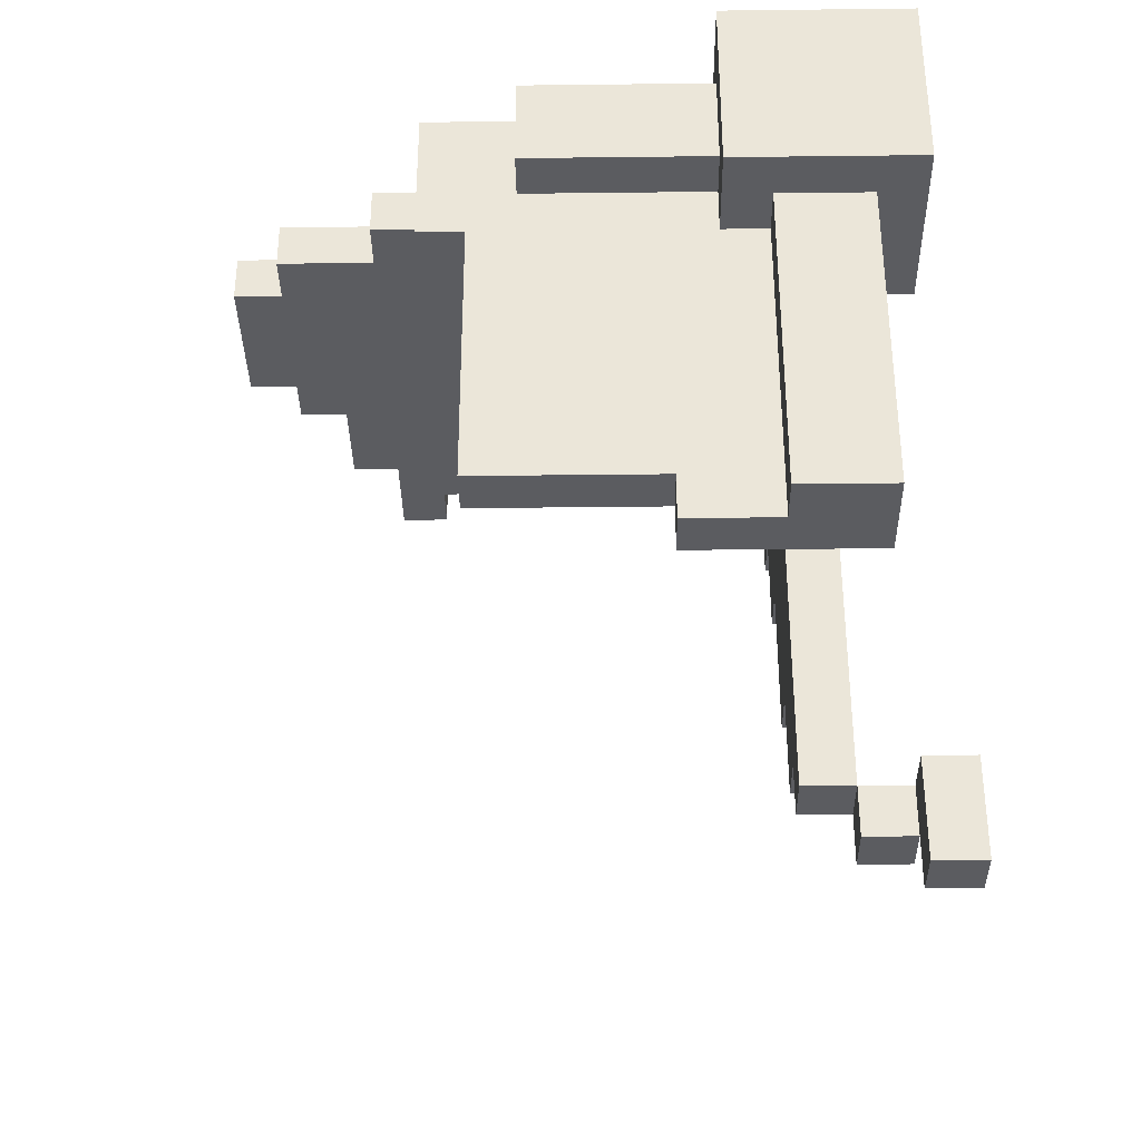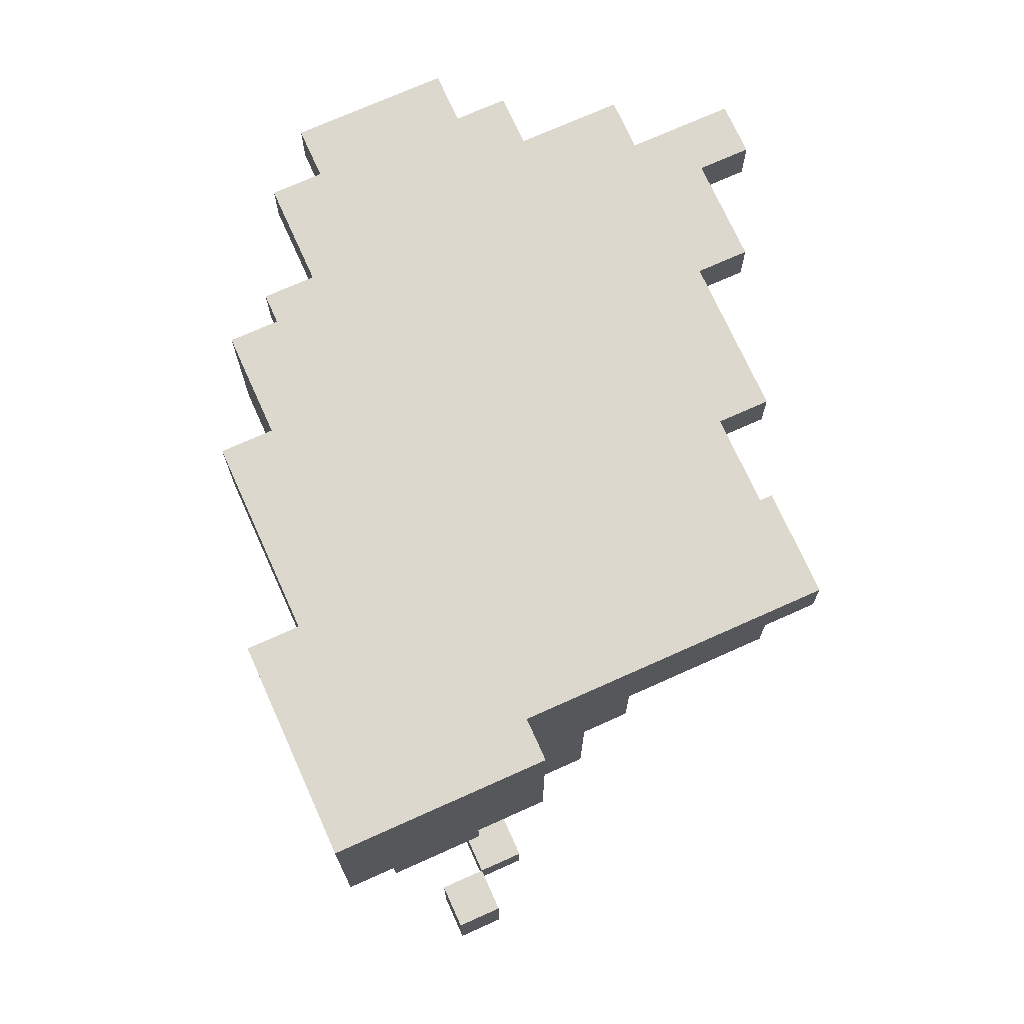
<metadata>
{"format":"obj","ext":"obj","renderer":"f3d","projection":"perspective","resolution":1024,"background":"white","views":[{"elev":-34.8,"azim":0.9,"up":"+Y"},{"elev":72.4,"azim":65.8,"up":"+Y"}]}
</metadata>
<code>
g breakobject-2
v -0.4 0.7 0.5
v -0.4 0.7 0.2
v -0.4 0.8 0.5
v -0.4 0.8 0.2
v -0.3 0.7 0.6
v -0.3 0.7 0.5
v -0.3 0.7 0.2
v -0.3 0.7 0.1
v -0.3 0.8 0.6
v -0.3 0.8 0.5
v -0.3 0.8 0.2
v -0.3 0.8 0.1
v -0.2 0.7 0.1
v -0.2 0.7 -0.1
v -0.2 0.8 0.1
v -0.2 0.8 -0.1
v -0.1 0.7 0.7
v -0.1 0.7 0.6
v -0.1 0.7 -0.1
v -0.1 0.7 -0.3
v -0.1 0.8 0.7
v -0.1 0.8 0.6
v -0.1 0.8 -0.1
v -0.1 0.8 -0.3
v 0 0.6 0.8
v 0 0.6 0.7
v 0 0.7 0.8
v 0 0.7 0.7
v 0 0.8 0.8
v 0 0.8 0.7
v 0 0.9 0.8
v 0 0.9 0.7
v 0.1 0 0.8
v 0.1 0 0.7
v 0.1 0.6 0.8
v 0.1 0.6 0.7
v 0.2 0.7 0.9
v 0.2 0.7 0.8
v 0.2 0.9 0.9
v 0.2 0.9 0.8
v 0.5 -0.1 0.8
v 0.5 -0.1 0.7
v 0.5 0 0.8
v 0.5 0 0.7
v 0.6 0.6 1
v 0.6 0.6 0.8
v 0.6 0.6 0.7
v 0.6 0.6 0.6
v 0.6 0.7 0.9
v 0.6 0.7 0.8
v 0.6 0.7 0.7
v 0.6 0.7 0.6
v 0.6 0.8 0.7
v 0.6 0.8 0.6
v 0.6 0.9 0.9
v 0.6 0.9 0.8
v 0.6 0.9 0.7
v 0.6 1 1
v 0.6 1 0.6
v 0.7 -0.6 0.7
v 0.7 -0.6 0.6
v 0.7 -0.5 0.6
v 0.7 -0.5 0.5
v 0.7 -0.3 0.5
v 0.7 -0.3 0.4
v 0.7 -0.1 0.9
v 0.7 -0.1 0.8
v 0.7 -0.1 0.7
v 0.7 0 0.4
v 0.7 0 0.3
v 0.7 0.1 0.9
v 0.7 0.1 0.8
v 0.7 0.2 0.3
v 0.7 0.2 0.2
v 0.7 0.5 0.2
v 0.7 0.5 0.1
v 0.7 0.6 0.9
v 0.7 0.6 0.8
v 0.7 0.6 0.7
v 0.7 0.6 0.6
v 0.7 0.7 0.6
v 0.7 0.7 0.1
v 0.7 0.8 0.6
v 0.7 0.8 -0
v 0.7 0.9 0.6
v 0.7 0.9 -0
v 0.8 -0.7 0.7
v 0.8 -0.7 0.6
v 0.8 -0.6 0.7
v 0.8 -0.6 0.6
v 0.9 -0.8 0.8
v 0.9 -0.8 0.7
v 0.9 -0.7 0.8
v 0.9 -0.7 0.7
v 0.9 -0.6 0.8
v 0.9 -0.6 0.7
v 0.9 0.6 0.9
v 0.9 0.6 0.8
v 0.9 0.6 0.7
v 0.9 0.7 0.9
v 0.9 0.7 0.7
v 0.9 0.7 0.6
v 0.9 0.9 0.9
v 0.9 0.9 0.7
v 0.9 0.9 0.6
v 0 0.7 -0.2
v 0 0.7 -0.3
v 0 0.8 -0.2
v 0 0.8 -0.3
v 0.2 0.7 -0.1
v 0.2 0.7 -0.2
v 0.2 0.8 -0.1
v 0.2 0.8 -0.2
v 0.5 0.7 -0
v 0.5 0.7 -0.1
v 0.5 0.8 -0
v 0.5 0.8 -0.1
v 0.6 0.7 0.9
v 0.6 0.7 0.7
v 0.6 0.8 0.8
v 0.6 0.8 0.7
v 0.6 0.9 0.9
v 0.6 0.9 0.8
v 0.6 0.9 0.7
v 0.7 0.6 0.9
v 0.7 0.6 0.7
v 0.7 0.7 0.9
v 0.7 0.7 0.7
v 0.7 0.7 0.6
v 0.7 0.8 0.6
v 0.7 0.9 0.7
v 0.7 0.9 0.6
v 0.8 -0.6 0.7
v 0.8 -0.6 0.6
v 0.8 -0.5 0.6
v 0.8 -0.5 0.5
v 0.8 -0.3 0.5
v 0.8 -0.3 0.4
v 0.8 -0.1 0.7
v 0.8 0 0.7
v 0.8 0 0.4
v 0.8 0 0.3
v 0.8 0.1 0.7
v 0.8 0.2 0.3
v 0.8 0.2 0.2
v 0.8 0.5 0.2
v 0.8 0.5 0.1
v 0.8 0.6 0.7
v 0.8 0.6 0.6
v 0.8 0.7 0.6
v 0.8 0.7 0.1
v 0.8 0.7 -0
v 0.8 0.8 0.1
v 0.8 0.8 -0
v 0.9 -0.7 0.7
v 0.9 -0.7 0.6
v 0.9 -0.6 0.7
v 0.9 -0.6 0.6
v 0.9 -0.1 0.9
v 0.9 -0.1 0.7
v 0.9 0 0.9
v 0.9 0 0.7
v 0.9 0.1 0.8
v 0.9 0.1 0.7
v 0.9 0.6 0.9
v 0.9 0.6 0.8
v 0.9 0.6 0.7
v 0.9 0.7 0.6
v 0.9 0.7 0.1
v 0.9 0.8 0.1
v 0.9 0.8 -0
v 0.9 0.9 0.6
v 0.9 0.9 0.1
v 0.9 0.9 -0
v 1 -0.8 0.8
v 1 -0.8 0.7
v 1 -0.7 0.8
v 1 -0.7 0.7
v 1 -0.6 0.8
v 1 -0.6 0.7
v 1 0.6 1
v 1 0.6 0.6
v 1 0.7 0.9
v 1 0.7 0.7
v 1 0.9 0.9
v 1 0.9 0.7
v 1 1 1
v 1 1 0.6
v 0.6 0.6 1
v 0.6 1 1
v 0.7 0.7 1
v 0.7 0.9 1
v 0.9 0.7 1
v 0.9 0.9 1
v 1 0.6 1
v 1 1 1
v 0.2 0.7 0.9
v 0.2 0.9 0.9
v 0.6 0.7 0.9
v 0.6 0.9 0.9
v 0.7 -0.1 0.9
v 0.7 0.1 0.9
v 0.7 0.6 0.9
v 0.8 -0.1 0.9
v 0.8 0 0.9
v 0.8 0.1 0.9
v 0.8 0.6 0.9
v 0.9 -0.1 0.9
v 0.9 0 0.9
v 0.9 0.6 0.9
v 0 0.6 0.8
v 0 0.7 0.8
v 0 0.8 0.8
v 0 0.9 0.8
v 0.1 0 0.8
v 0.1 0.6 0.8
v 0.1 0.8 0.8
v 0.1 0.9 0.8
v 0.2 0.7 0.8
v 0.2 0.9 0.8
v 0.5 -0.1 0.8
v 0.5 0 0.8
v 0.6 0.6 0.8
v 0.6 0.7 0.8
v 0.7 -0.1 0.8
v 0.7 0.1 0.8
v 0.7 0.6 0.8
v 0.9 -0.8 0.8
v 0.9 -0.7 0.8
v 0.9 -0.6 0.8
v 1 -0.8 0.8
v 1 -0.7 0.8
v 1 -0.6 0.8
v -0.1 0.7 0.7
v -0.1 0.8 0.7
v 0 0.7 0.7
v 0 0.8 0.7
v 0.6 0.7 0.7
v 0.6 0.8 0.7
v 0.6 0.9 0.7
v 0.7 -0.6 0.7
v 0.7 -0.1 0.7
v 0.7 0.6 0.7
v 0.7 0.7 0.7
v 0.7 0.9 0.7
v 0.8 -0.7 0.7
v 0.8 -0.6 0.7
v 0.8 -0.1 0.7
v 0.9 -0.7 0.7
v 0.9 -0.6 0.7
v 0.9 0.6 0.7
v 0.9 0.7 0.7
v -0.3 0.7 0.6
v -0.3 0.8 0.6
v -0.1 0.7 0.6
v -0.1 0.8 0.6
v 0.7 0.7 0.6
v 0.7 0.8 0.6
v 0.7 0.9 0.6
v 0.8 0.8 0.6
v 0.8 0.9 0.6
v 0.9 0.7 0.6
v 0.9 0.9 0.6
v -0.4 0.7 0.5
v -0.4 0.8 0.5
v -0.3 0.7 0.5
v -0.3 0.8 0.5
v 0.6 0.7 0.9
v 0.6 0.9 0.9
v 0.7 0.6 0.9
v 0.7 0.7 0.9
v 0.7 0.9 0.9
v 0.8 0.6 0.9
v 0.9 0.6 0.9
v 0.9 0.7 0.9
v 0.9 0.9 0.9
v 0 0.6 0.7
v 0 0.7 0.7
v 0 0.8 0.7
v 0 0.9 0.7
v 0.1 0 0.7
v 0.1 0.6 0.7
v 0.1 0.8 0.7
v 0.1 0.9 0.7
v 0.5 -0.1 0.7
v 0.5 0 0.7
v 0.6 0.6 0.7
v 0.6 0.7 0.7
v 0.6 0.8 0.7
v 0.6 0.9 0.7
v 0.7 -0.1 0.7
v 0.7 0.6 0.7
v 0.8 -0.1 0.7
v 0.8 0 0.7
v 0.8 0.1 0.7
v 0.8 0.6 0.7
v 0.9 -0.8 0.7
v 0.9 -0.7 0.7
v 0.9 -0.6 0.7
v 0.9 -0.1 0.7
v 0.9 0 0.7
v 0.9 0.1 0.7
v 0.9 0.6 0.7
v 1 -0.8 0.7
v 1 -0.7 0.7
v 1 -0.6 0.7
v 0.6 0.6 0.6
v 0.6 0.7 0.6
v 0.6 0.8 0.6
v 0.6 1 0.6
v 0.7 -0.6 0.6
v 0.7 -0.5 0.6
v 0.7 0.6 0.6
v 0.7 0.7 0.6
v 0.7 0.8 0.6
v 0.7 0.9 0.6
v 0.8 -0.7 0.6
v 0.8 -0.6 0.6
v 0.8 -0.5 0.6
v 0.8 0.6 0.6
v 0.8 0.7 0.6
v 0.8 0.9 0.6
v 0.9 -0.7 0.6
v 0.9 -0.6 0.6
v 0.9 0.7 0.6
v 0.9 0.9 0.6
v 1 0.6 0.6
v 1 1 0.6
v 0.7 -0.5 0.5
v 0.7 -0.3 0.5
v 0.8 -0.5 0.5
v 0.8 -0.3 0.5
v 0.7 -0.3 0.4
v 0.7 0 0.4
v 0.8 -0.3 0.4
v 0.8 0 0.4
v 0.7 0 0.3
v 0.7 0.2 0.3
v 0.8 0 0.3
v 0.8 0.2 0.3
v -0.4 0.7 0.2
v -0.4 0.8 0.2
v -0.3 0.7 0.2
v -0.3 0.8 0.2
v 0.7 0.2 0.2
v 0.7 0.5 0.2
v 0.8 0.2 0.2
v 0.8 0.5 0.2
v -0.3 0.7 0.1
v -0.3 0.8 0.1
v -0.2 0.7 0.1
v -0.2 0.8 0.1
v 0.7 0.5 0.1
v 0.7 0.7 0.1
v 0.8 0.5 0.1
v 0.8 0.7 0.1
v 0.8 0.8 0.1
v 0.9 0.7 0.1
v 0.9 0.8 0.1
v 0.5 0.7 -0
v 0.5 0.8 -0
v 0.7 0.7 -0
v 0.7 0.8 -0
v 0.7 0.9 -0
v 0.8 0.7 -0
v 0.8 0.8 -0
v 0.9 0.8 -0
v 0.9 0.9 -0
v -0.2 0.7 -0.1
v -0.2 0.8 -0.1
v -0.1 0.7 -0.1
v -0.1 0.8 -0.1
v 0.2 0.7 -0.1
v 0.2 0.8 -0.1
v 0.5 0.7 -0.1
v 0.5 0.8 -0.1
v 0 0.7 -0.2
v 0 0.8 -0.2
v 0.2 0.7 -0.2
v 0.2 0.8 -0.2
v -0.1 0.7 -0.3
v -0.1 0.8 -0.3
v 0 0.7 -0.3
v 0 0.8 -0.3
v 0.9 -0.8 0.8
v 1 -0.8 0.8
v 0.9 -0.8 0.7
v 1 -0.8 0.7
v 0.8 -0.7 0.7
v 0.9 -0.7 0.7
v 0.8 -0.7 0.6
v 0.9 -0.7 0.6
v 0.7 -0.6 0.7
v 0.8 -0.6 0.7
v 0.7 -0.6 0.6
v 0.8 -0.6 0.6
v 0.7 -0.5 0.6
v 0.8 -0.5 0.6
v 0.7 -0.5 0.5
v 0.8 -0.5 0.5
v 0.7 -0.3 0.5
v 0.8 -0.3 0.5
v 0.7 -0.3 0.4
v 0.8 -0.3 0.4
v 0.7 -0.1 0.9
v 0.8 -0.1 0.9
v 0.9 -0.1 0.9
v 0.5 -0.1 0.8
v 0.7 -0.1 0.8
v 0.8 -0.1 0.8
v 0.5 -0.1 0.7
v 0.7 -0.1 0.7
v 0.8 -0.1 0.7
v 0.9 -0.1 0.7
v 0.1 0 0.8
v 0.5 0 0.8
v 0.1 0 0.7
v 0.5 0 0.7
v 0.7 0 0.4
v 0.8 0 0.4
v 0.7 0 0.3
v 0.8 0 0.3
v 0.7 0.2 0.3
v 0.8 0.2 0.3
v 0.7 0.2 0.2
v 0.8 0.2 0.2
v 0.7 0.5 0.2
v 0.8 0.5 0.2
v 0.7 0.5 0.1
v 0.8 0.5 0.1
v 0.6 0.6 1
v 1 0.6 1
v 0.7 0.6 0.9
v 0.8 0.6 0.9
v 0.9 0.6 0.9
v 0 0.6 0.8
v 0.1 0.6 0.8
v 0.6 0.6 0.8
v 0.7 0.6 0.8
v 0.9 0.6 0.8
v 0 0.6 0.7
v 0.1 0.6 0.7
v 0.6 0.6 0.7
v 0.7 0.6 0.7
v 0.8 0.6 0.7
v 0.9 0.6 0.7
v 0.6 0.6 0.6
v 0.7 0.6 0.6
v 0.8 0.6 0.6
v 1 0.6 0.6
v 0.2 0.7 0.9
v 0.6 0.7 0.9
v 0.2 0.7 0.8
v 0.6 0.7 0.8
v -0.1 0.7 0.7
v 0 0.7 0.7
v 0.6 0.7 0.7
v -0.3 0.7 0.6
v -0.1 0.7 0.6
v 0.6 0.7 0.6
v 0.7 0.7 0.6
v 0.8 0.7 0.6
v 0.9 0.7 0.6
v -0.4 0.7 0.5
v -0.3 0.7 0.5
v -0.4 0.7 0.2
v -0.3 0.7 0.2
v -0.3 0.7 0.1
v -0.2 0.7 0.1
v 0.7 0.7 0.1
v 0.8 0.7 0.1
v 0.9 0.7 0.1
v 0.5 0.7 -0
v 0.7 0.7 -0
v 0.8 0.7 -0
v -0.2 0.7 -0.1
v -0.1 0.7 -0.1
v 0.2 0.7 -0.1
v 0.5 0.7 -0.1
v 0 0.7 -0.2
v 0.2 0.7 -0.2
v -0.1 0.7 -0.3
v 0 0.7 -0.3
v 0.8 0.8 0.1
v 0.9 0.8 0.1
v 0.8 0.8 -0
v 0.9 0.8 -0
v 0.6 0.9 0.9
v 0.7 0.9 0.9
v 0.9 0.9 0.9
v 0.6 0.9 0.8
v 0.6 0.9 0.7
v 0.7 0.9 0.7
v 0.9 0.9 0.7
v 0.7 0.9 0.6
v 0.8 0.9 0.6
v 0.9 0.9 0.6
v 0.9 -0.6 0.8
v 1 -0.6 0.8
v 0.8 -0.6 0.7
v 0.9 -0.6 0.7
v 1 -0.6 0.7
v 0.8 -0.6 0.6
v 0.9 -0.6 0.6
v 0.7 0.6 0.9
v 0.8 0.6 0.9
v 0.9 0.6 0.9
v 0.8 0.6 0.8
v 0.9 0.6 0.8
v 0.7 0.6 0.7
v 0.9 0.6 0.7
v 0.6 0.7 0.9
v 0.7 0.7 0.9
v 0.6 0.7 0.7
v 0.7 0.7 0.7
v 0.9 0.7 0.7
v 0.7 0.7 0.6
v 0.9 0.7 0.6
v -0.1 0.8 0.7
v 0 0.8 0.7
v 0.1 0.8 0.7
v 0.6 0.8 0.7
v -0.3 0.8 0.6
v -0.1 0.8 0.6
v 0.6 0.8 0.6
v 0.7 0.8 0.6
v -0.4 0.8 0.5
v -0.3 0.8 0.5
v -0.4 0.8 0.2
v -0.3 0.8 0.2
v -0.3 0.8 0.1
v -0.2 0.8 0.1
v 0.5 0.8 -0
v 0.7 0.8 -0
v -0.2 0.8 -0.1
v -0.1 0.8 -0.1
v 0.2 0.8 -0.1
v 0.5 0.8 -0.1
v 0 0.8 -0.2
v 0.2 0.8 -0.2
v -0.1 0.8 -0.3
v 0 0.8 -0.3
v 0.2 0.9 0.9
v 0.6 0.9 0.9
v 0 0.9 0.8
v 0.1 0.9 0.8
v 0.2 0.9 0.8
v 0.6 0.9 0.8
v 0 0.9 0.7
v 0.1 0.9 0.7
v 0.6 0.9 0.7
v 0.7 0.9 0.6
v 0.8 0.9 0.6
v 0.9 0.9 0.6
v 0.8 0.9 0.1
v 0.9 0.9 0.1
v 0.7 0.9 -0
v 0.9 0.9 -0
v 0.6 1 1
v 1 1 1
v 0.7 1 0.9
v 0.9 1 0.9
v 0.7 1 0.7
v 0.9 1 0.7
v 0.6 1 0.6
v 1 1 0.6
f 3 2 1
f 4 2 3
f 9 6 5
f 10 6 9
f 11 8 7
f 12 8 11
f 15 14 13
f 16 14 15
f 21 18 17
f 22 18 21
f 23 20 19
f 24 20 23
f 27 26 25
f 28 26 27
f 29 28 27
f 30 28 29
f 31 30 29
f 32 30 31
f 35 34 33
f 36 34 35
f 39 38 37
f 40 38 39
f 43 42 41
f 44 42 43
f 49 46 45
f 50 46 49
f 51 48 47
f 52 48 51
f 55 49 45
f 57 54 53
f 58 56 55
f 58 57 56
f 58 55 45
f 59 54 57
f 59 57 58
f 62 61 60
f 64 63 62
f 68 62 60
f 68 64 62
f 68 65 64
f 69 65 68
f 71 67 66
f 72 67 71
f 73 70 69
f 75 74 73
f 77 72 71
f 78 72 77
f 79 76 75
f 79 69 68
f 79 73 69
f 79 75 73
f 80 76 79
f 81 76 80
f 82 76 81
f 85 84 83
f 86 84 85
f 89 88 87
f 90 88 89
f 93 92 91
f 94 92 93
f 95 94 93
f 96 94 95
f 100 98 97
f 100 99 98
f 101 99 100
f 103 101 100
f 104 102 101
f 104 101 103
f 105 102 104
f 106 107 108
f 108 107 109
f 110 111 112
f 112 111 113
f 114 115 116
f 116 115 117
f 118 119 120
f 120 119 121
f 118 120 122
f 120 121 123
f 122 120 123
f 123 121 124
f 125 126 127
f 127 126 128
f 128 129 130
f 128 130 131
f 131 130 132
f 133 134 135
f 135 136 137
f 133 135 139
f 137 138 139
f 135 137 139
f 139 138 140
f 140 138 141
f 140 141 143
f 141 142 143
f 143 142 144
f 144 145 146
f 143 144 148
f 146 147 148
f 144 146 148
f 148 147 149
f 149 147 150
f 150 147 151
f 151 152 153
f 153 152 154
f 155 156 157
f 157 156 158
f 159 160 161
f 161 160 162
f 161 162 163
f 163 162 164
f 161 163 165
f 163 164 166
f 165 163 166
f 166 164 167
f 168 169 170
f 168 170 172
f 170 171 173
f 172 170 173
f 173 171 174
f 175 176 177
f 177 176 178
f 177 178 179
f 179 178 180
f 181 182 183
f 183 182 184
f 181 183 185
f 183 184 185
f 184 182 186
f 185 184 186
f 181 185 187
f 185 186 187
f 186 182 188
f 187 186 188
f 191 190 189
f 192 190 191
f 193 191 189
f 193 192 191
f 194 190 192
f 194 192 193
f 195 193 189
f 195 194 193
f 196 190 194
f 196 194 195
f 199 198 197
f 200 198 199
f 204 202 201
f 205 202 204
f 206 203 202
f 206 202 205
f 207 203 206
f 208 205 204
f 209 206 205
f 209 205 208
f 209 207 206
f 210 207 209
f 216 212 211
f 217 214 213
f 217 213 212
f 218 214 217
f 219 216 215
f 219 212 216
f 219 218 217
f 219 217 212
f 220 218 219
f 222 219 215
f 223 219 222
f 223 222 221
f 224 219 223
f 225 223 221
f 226 223 225
f 227 223 226
f 231 229 228
f 232 230 229
f 232 229 231
f 233 230 232
f 236 235 234
f 237 235 236
f 244 239 238
f 244 240 239
f 245 240 244
f 247 242 241
f 248 242 247
f 249 247 246
f 250 247 249
f 251 244 243
f 252 244 251
f 255 254 253
f 256 254 255
f 260 258 257
f 260 259 258
f 261 259 260
f 262 260 257
f 262 261 260
f 263 261 262
f 266 265 264
f 267 265 266
f 268 269 271
f 271 269 272
f 270 271 273
f 273 271 274
f 271 272 275
f 274 271 275
f 275 272 276
f 277 278 282
f 279 280 283
f 283 280 284
f 281 282 286
f 282 278 287
f 285 286 287
f 286 282 287
f 287 278 288
f 283 284 289
f 289 284 290
f 285 287 291
f 291 287 292
f 293 294 300
f 294 295 301
f 300 294 301
f 295 296 302
f 301 295 302
f 302 296 303
f 297 298 304
f 298 299 305
f 304 298 305
f 305 299 306
f 307 308 313
f 313 308 314
f 309 310 315
f 315 310 316
f 311 312 318
f 318 312 319
f 316 310 322
f 317 318 323
f 323 318 324
f 320 321 325
f 322 310 326
f 325 326 327
f 320 325 327
f 326 310 328
f 327 326 328
f 329 330 331
f 331 330 332
f 333 334 335
f 335 334 336
f 337 338 339
f 339 338 340
f 341 342 343
f 343 342 344
f 345 346 347
f 347 346 348
f 349 350 351
f 351 350 352
f 353 354 355
f 355 354 356
f 356 357 358
f 358 357 359
f 360 361 362
f 362 361 363
f 362 363 365
f 363 364 366
f 365 363 366
f 366 364 367
f 367 364 368
f 369 370 371
f 371 370 372
f 373 374 375
f 375 374 376
f 377 378 379
f 379 378 380
f 381 382 383
f 383 382 384
f 387 386 385
f 388 386 387
f 391 390 389
f 392 390 391
f 395 394 393
f 396 394 395
f 399 398 397
f 400 398 399
f 403 402 401
f 404 402 403
f 409 406 405
f 410 407 406
f 410 406 409
f 411 409 408
f 412 410 409
f 412 409 411
f 413 407 410
f 413 410 412
f 414 407 413
f 417 416 415
f 418 416 417
f 421 420 419
f 422 420 421
f 425 424 423
f 426 424 425
f 429 428 427
f 430 428 429
f 433 432 431
f 434 432 433
f 435 432 434
f 438 433 431
f 439 433 438
f 440 432 435
f 441 437 436
f 442 437 441
f 446 432 440
f 447 444 443
f 448 444 447
f 449 446 445
f 450 432 446
f 450 446 449
f 453 452 451
f 454 452 453
f 459 456 455
f 459 457 456
f 460 457 459
f 465 460 459
f 465 459 458
f 465 461 460
f 466 465 464
f 467 461 465
f 467 465 466
f 468 461 467
f 469 461 468
f 470 461 469
f 471 463 462
f 472 463 471
f 473 470 469
f 474 471 470
f 474 470 473
f 475 471 474
f 476 473 469
f 477 473 476
f 478 473 477
f 479 473 478
f 480 478 477
f 481 478 480
f 482 480 477
f 483 480 482
f 486 485 484
f 487 485 486
f 491 489 488
f 492 489 491
f 493 490 489
f 493 489 492
f 494 490 493
f 495 494 493
f 496 494 495
f 497 494 496
f 498 499 501
f 501 499 502
f 500 501 503
f 503 501 504
f 505 506 508
f 506 507 508
f 508 507 509
f 505 508 510
f 508 509 510
f 510 509 511
f 512 513 514
f 514 513 515
f 515 516 517
f 517 516 518
f 519 520 524
f 521 522 524
f 520 521 524
f 524 522 525
f 523 524 528
f 525 526 528
f 524 525 528
f 527 528 529
f 528 526 530
f 529 528 530
f 530 526 531
f 531 526 532
f 532 526 533
f 533 526 534
f 532 533 535
f 535 533 536
f 536 533 537
f 537 533 538
f 536 537 539
f 539 537 540
f 536 539 541
f 541 539 542
f 543 544 547
f 547 544 548
f 545 546 549
f 546 547 550
f 549 546 550
f 547 548 550
f 550 548 551
f 552 553 555
f 553 554 555
f 555 554 556
f 552 555 557
f 555 556 557
f 557 556 558
f 559 560 561
f 561 560 562
f 559 561 563
f 561 562 563
f 562 560 564
f 563 562 564
f 559 563 565
f 563 564 565
f 564 560 566
f 565 564 566

</code>
